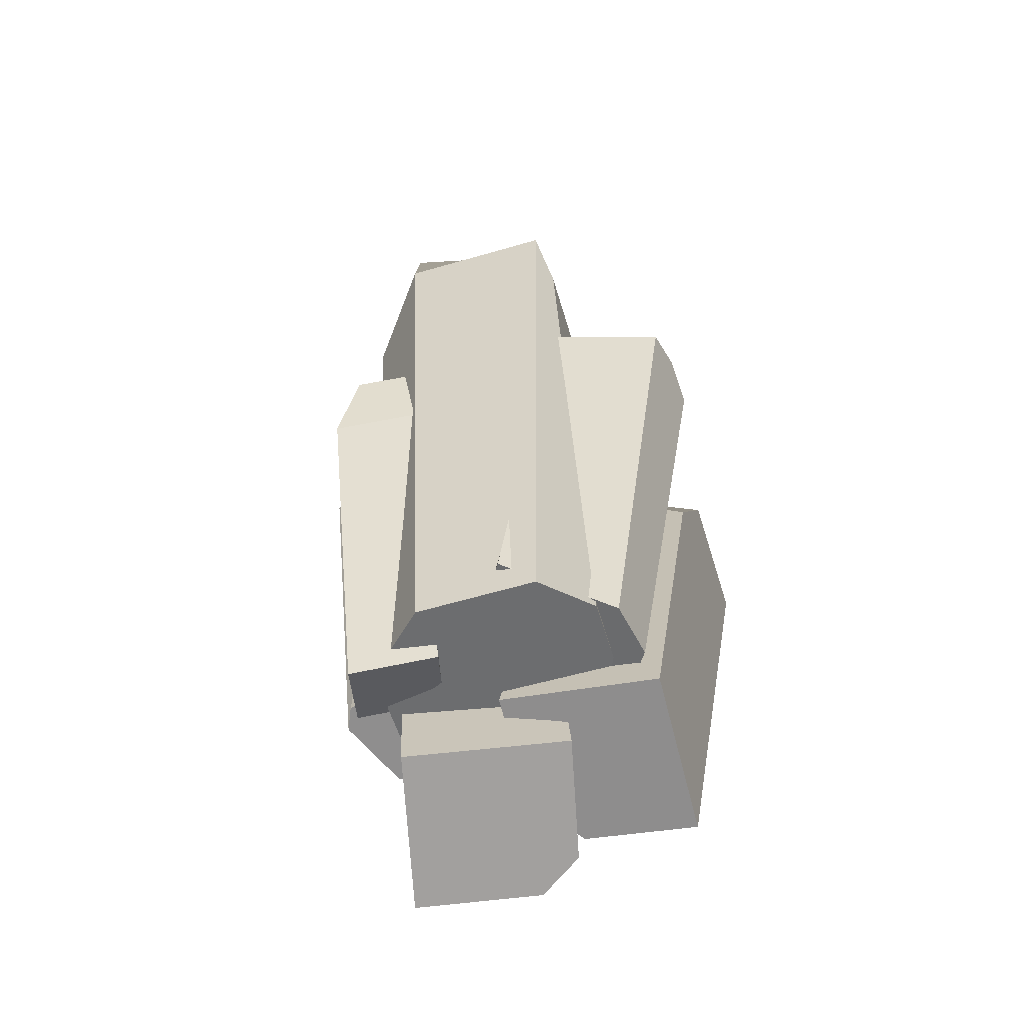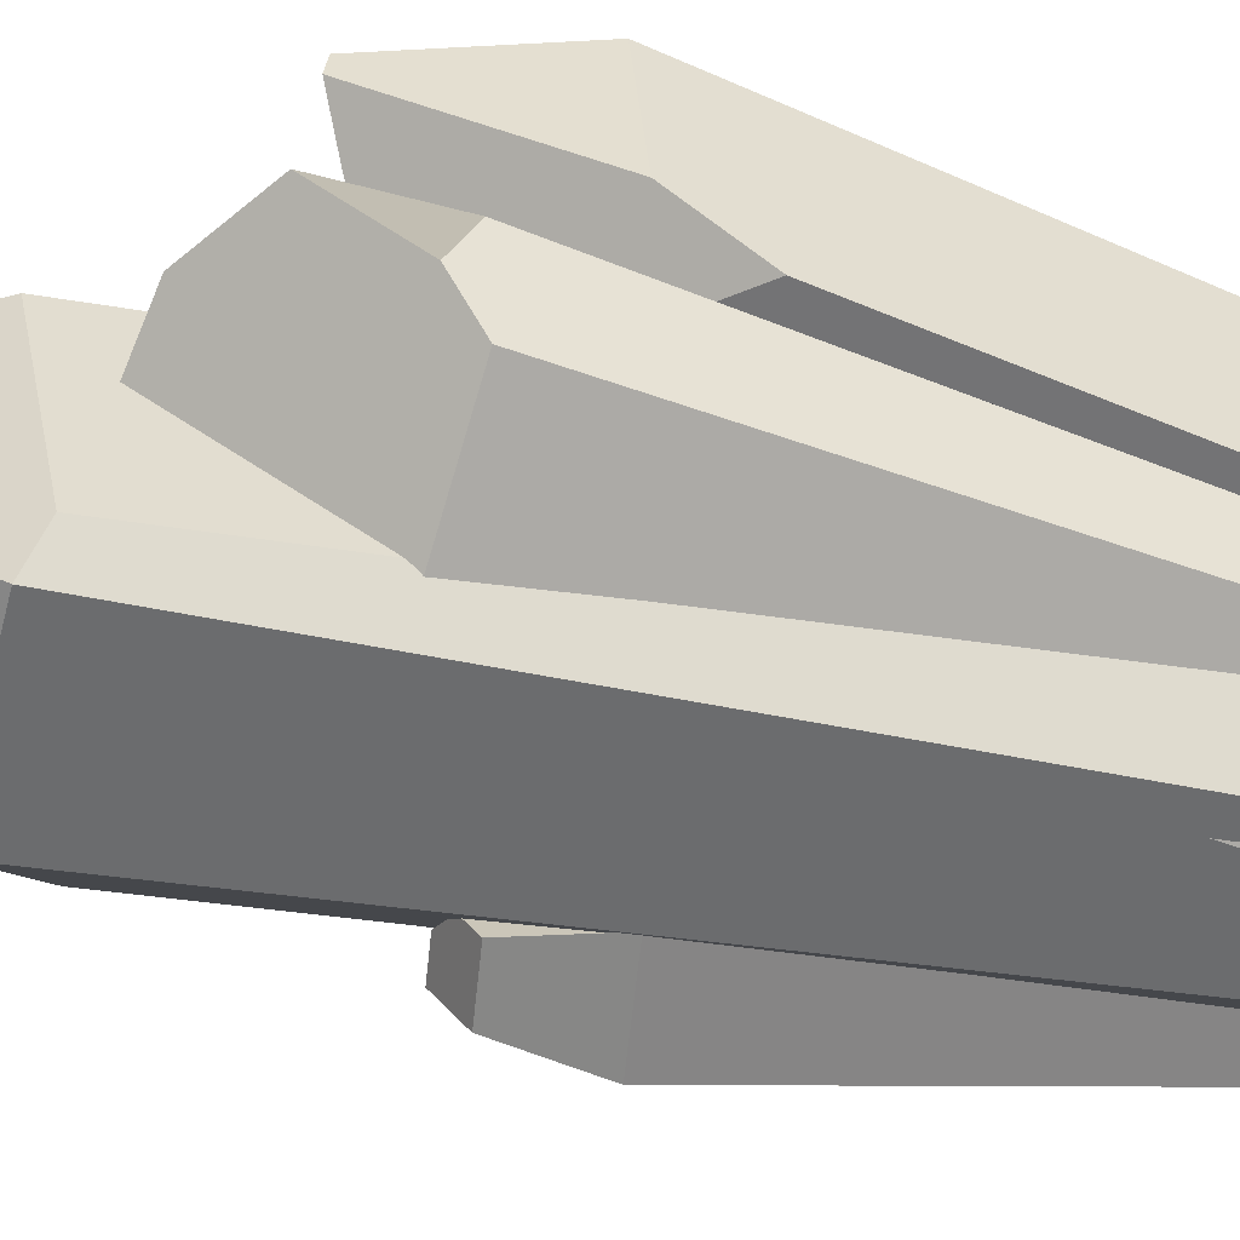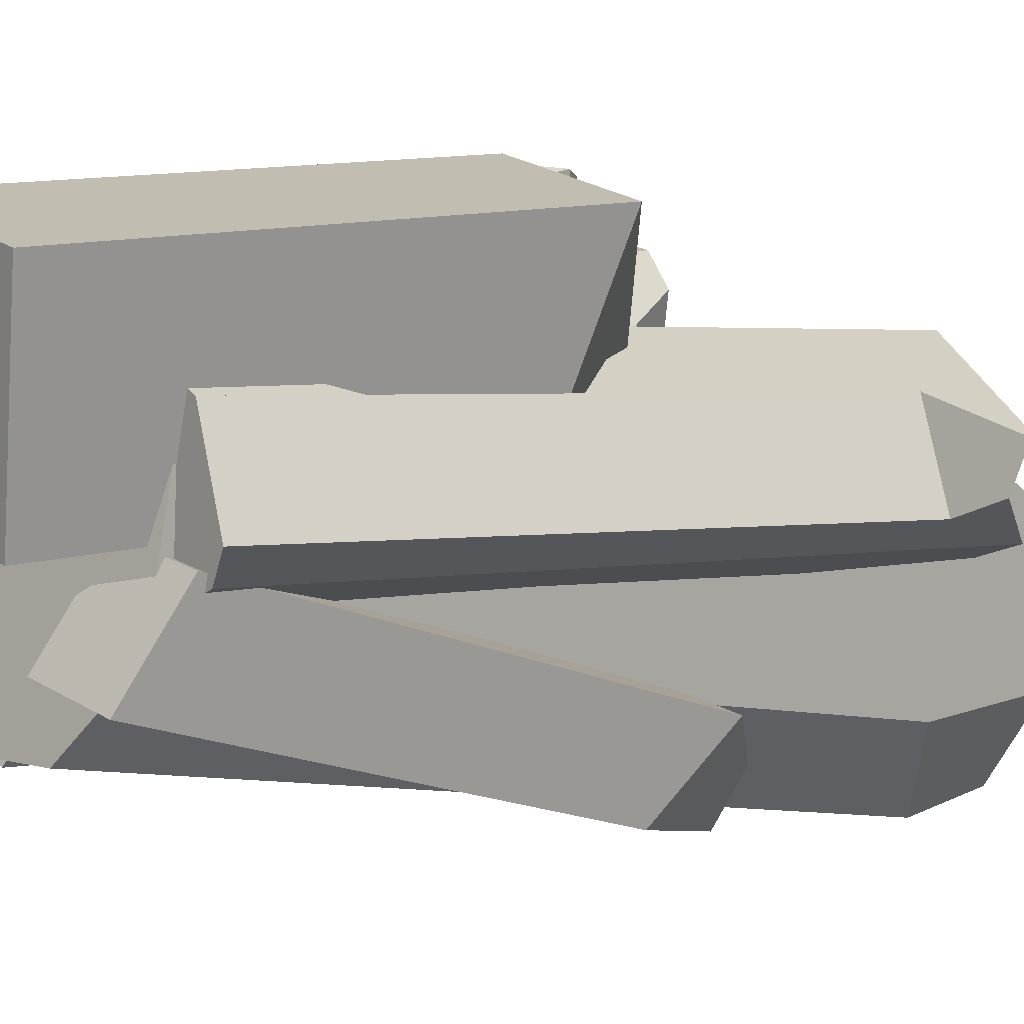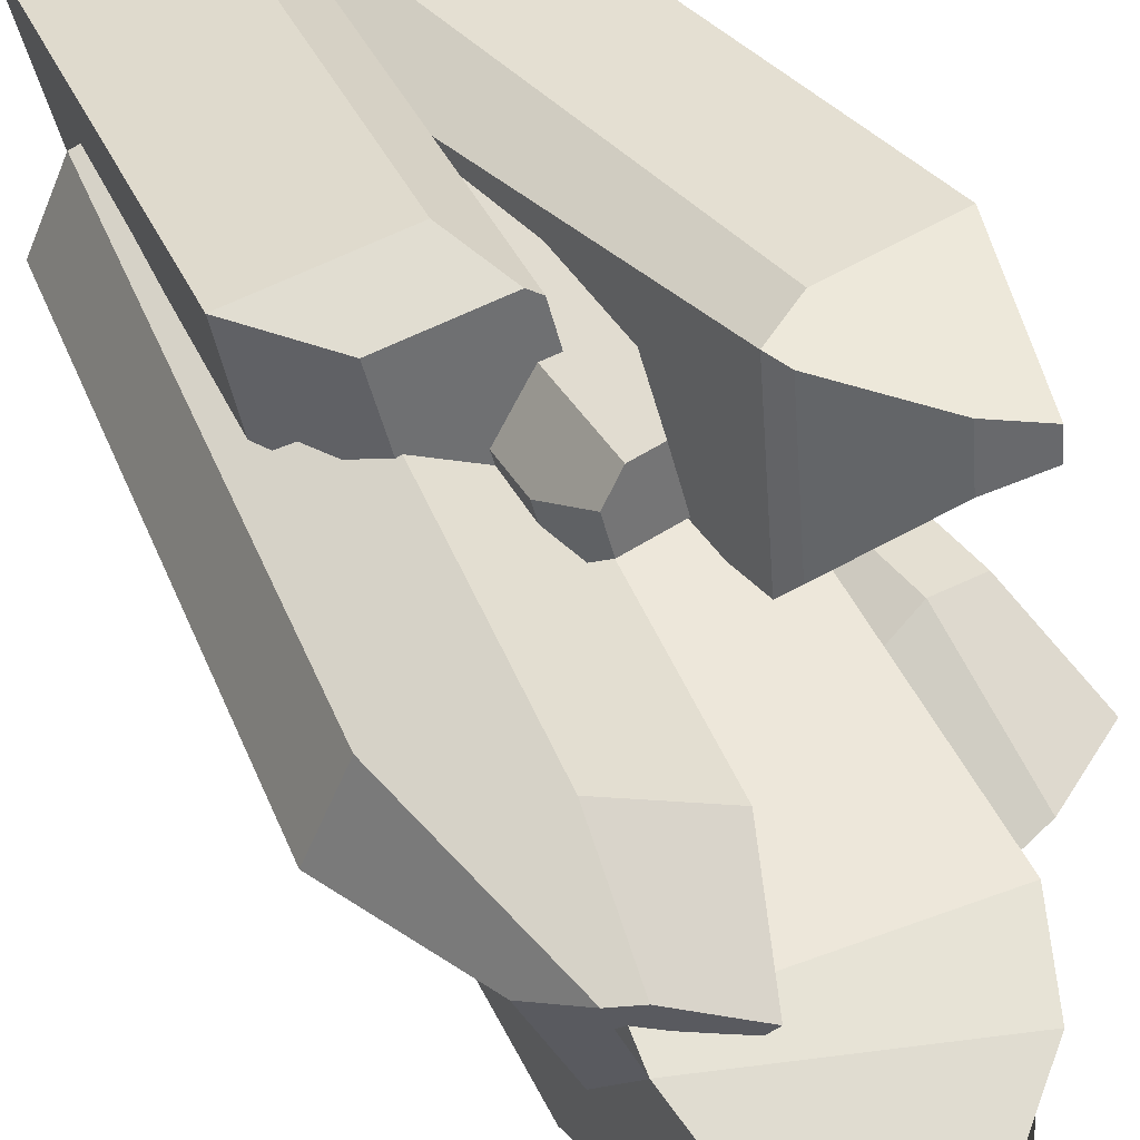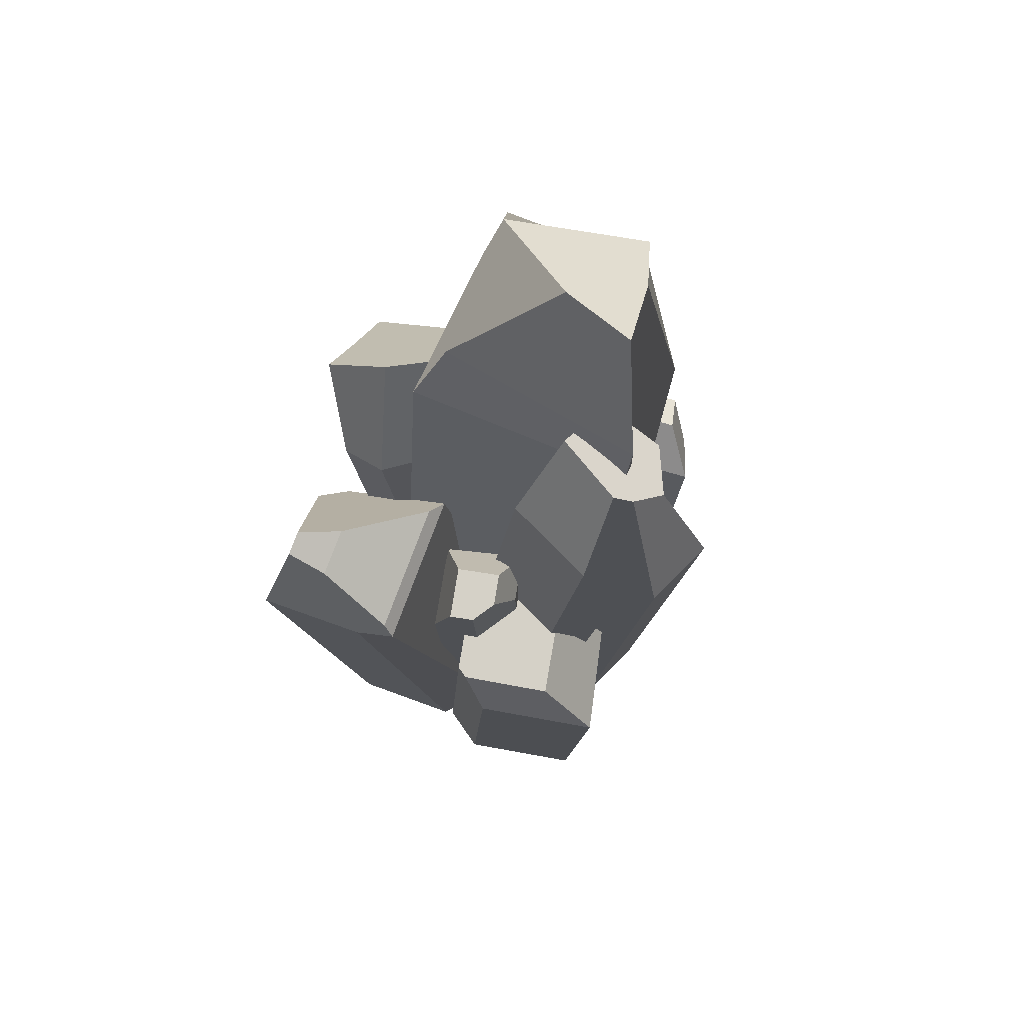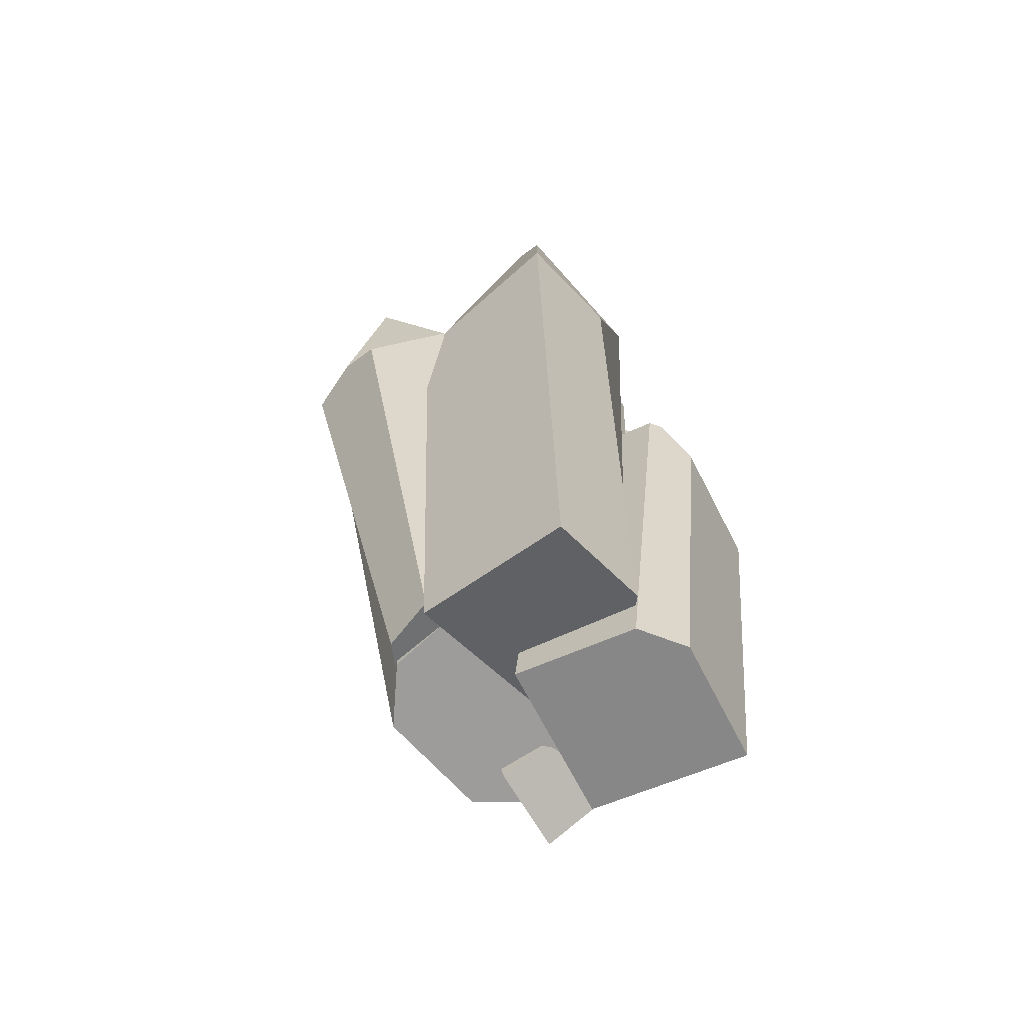
<metadata>
{"format":"obj","ext":"obj","renderer":"f3d","projection":"perspective","resolution":1024,"background":"white","views":[{"elev":-64.7,"azim":-163.9,"up":"+Y"},{"elev":-55.4,"azim":-105.0,"up":"+Z"},{"elev":4.8,"azim":45.4,"up":"+Z"},{"elev":41.5,"azim":153.8,"up":"+Z"},{"elev":73.0,"azim":22.2,"up":"+Y"},{"elev":-62.4,"azim":-49.8,"up":"+Y"}]}
</metadata>
<code>
o Cube_Cube.188
v -0.5629 0.03505 0.4105
v 0.5629 0.03505 0.4105
v -0.5629 3.388 -0.1054
v 0.5629 3.366 -0.1009
v -0.5629 3.388 -0.1054
v 0.403 4.161 -0.4526
v 0.5629 3.486 -0.1751
v -0.4318 3.734 -0.2378
v 0.03918 4.141 -0.5714
v -0.4547 3.662 -1.015
v -0.5219 3.273 -1.231
v -0.5629 -0.1431 -0.4649
v -0.3304 -0.1895 -0.6926
v -0.5219 3.273 -1.231
v -0.5629 3.209 -0.9808
v 0.2547 -0.1895 -0.6926
v 0.5629 -0.128 -0.3907
v 0.5629 2.993 -0.8595
v 0.2547 3.273 -1.231
v 0.3503 3.873 -0.8615
v 0.2547 3.665 -1.171
v -0.746 -0.4076 0.6911
v -0.765 -0.3186 -0.1057
v 0.01929 -0.1507 -0.1057
v -1.095 2.042 0.8817
v -0.349 2.388 0.09536
v -0.3308 2.303 0.8586
v -1.006 1.627 0.02598
v -0.349 2.388 0.09536
v -0.9255 2.769 0.7504
v -1.095 2.042 0.8817
v -1.082 1.981 0.2081
v -0.9283 2.782 0.6308
v -0.3816 2.386 0.8364
v -0.7367 2.657 0.7541
v -0.7424 2.684 0.517
v -0.3971 2.458 0.1848
v 0.03282 -0.214 0.4605
v -0.1887 -0.2883 0.6911
v -0.5378 2.161 0.8817
v -0.3308 2.303 0.8586
v 0.2544 0.1418 -0.08838
v -0.1627 -0.03156 -0.754
v -0.5291 2.377 -0.9116
v -0.7175 -0.1181 -0.147
v -0.6592 -0.1289 -0.4176
v -1.098 2.357 -0.7549
v -0.2605 0.04081 0.2605
v -0.492 -0.02433 0.2129
v -0.4271 3.146 -0.4613
v -0.1901 2.659 -0.2525
v -1.162 2.399 -0.3111
v -1.146 2.494 -0.5267
v -1.136 2.853 -0.2537
v -0.9364 2.493 0.04879
v -0.8081 3.08 -0.2755
v -0.7049 2.558 0.09641
v -0.2936 -0.4248 0.04375
v -0.1287 1.852 0.1777
v 0.6546 -0.5872 0.6446
v 0.4851 -0.4965 -0.1341
v 0.05285 -0.5317 0.782
v -0.1627 -0.4948 0.6454
v 0.002288 1.782 0.7794
v 0.7917 1.443 0.7558
v 0.1899 1.498 0.8933
v 0.05739 1.772 0.8143
v 0.3556 1.807 0.0671
v 0.5877 1.228 -0.0508
v 0.7917 1.443 0.7558
v 0.4964 1.732 0.714
v -0.2102 0.09778 0.2693
v 0.08424 0.02605 -0.4733
v 0.3357 3.332 -0.4148
v 0.6461 -0.02176 0.2716
v 0.2305 0.04362 0.4493
v 0.7452 -0.05519 -0.2033
v 0.7914 -0.05715 -0.09474
v 0.6551 3.339 -0.3182
v 0.8889 2.534 0.2
v 0.6453 3.389 0.01457
v 0.7589 3.132 -0.1558
v 1.034 2.498 -0.1663
v 0.09508 3.101 0.1793
v 0.2365 3.535 -0.09995
v 0.5535 3.464 0.05542
v 0.5358 3.046 0.3593
v -0.1803 -0.2315 0.5345
v -0.2756 -0.1934 0.1178
v 0.1403 -0.1756 0.02429
v 0.1943 -0.1972 0.2603
v 0.05529 -0.2214 0.4816
v 0.0272 2.28 0.6088
v -0.09202 2.275 0.6356
v -0.2006 1.9 0.6262
v -0.2959 1.938 0.2094
v 0.1179 2.06 0.126
v 0.1719 2.038 0.362
v 0.1018 2.293 0.4902
v -0.1501 2.298 0.3816
v -0.2959 1.938 0.2094
v 0.1179 2.06 0.126
v 0.06585 2.308 0.3331
v 0.2152 -0.2283 -0.4556
v 0.6347 -0.2931 -0.5183
v 0.7213 -0.08097 -0.1584
v 0.4837 -0.04425 -0.1228
v 0.2642 -0.1081 -0.2517
v 0.3371 2.081 -0.9393
v 0.3123 2.02 -1.042
v 0.2677 1.643 -0.9508
v 0.6873 1.578 -1.014
v 0.7796 1.88 -0.7077
v 0.5419 1.916 -0.6722
v 0.4548 2.115 -0.8702
v 0.568 1.981 -1.081
v 0.6873 1.578 -1.014
v 0.7796 1.88 -0.7077
v 0.613 2.091 -0.8938
f 2 4 5 3 1
f 5 8 9 10 11 14 15 3
f 19 11 10 21
f 7 8 5 4
f 6 9 8 7
f 1 3 15 12
f 20 21 10 9 6
f 13 14 11 19 16
f 14 13 12 15
f 17 18 20 6 7 4 2
f 20 18 19 21
f 16 19 18 17
f 12 13 16 17 2 1
f 32 33 36 37 29 28
f 27 34 35 30 31 25 40 41
f 39 40 25 22
f 36 33 30 35
f 24 26 27 41 38
f 27 26 29 37 34
f 23 28 29 26 24
f 30 33 32 31
f 22 25 31 32 28 23
f 34 37 36 35
f 38 41 40 39
f 23 24 38 39 22
f 46 47 44 43
f 42 51 57 48
f 45 46 43 42 48 49
f 47 46 45 52 53
f 49 55 52 45
f 43 44 50 51 42
f 48 57 55 49
f 56 54 55 57
f 54 53 52 55
f 50 56 57 51
f 44 47 53 54 56 50
f 62 66 67 64 63
f 61 69 70 65 60
f 60 65 66 62
f 70 71 67 66 65
f 63 64 59 58
f 58 61 60 62 63
f 58 59 68 69 61
f 70 69 68 71
f 68 59 64 67 71
f 78 83 80 75
f 74 85 86 81 82 79
f 82 83 78 77 79
f 72 84 85 74 73
f 75 80 81 86 87 76
f 73 74 79 77
f 72 73 77 78 75 76
f 82 81 80 83
f 86 85 84 87
f 76 87 84 72
f 103 100 94 93 99
f 88 95 96 89
f 93 92 91 98 99
f 102 103 99 98 97
f 89 90 91 92 88
f 89 96 101 102 97 90
f 92 93 94 95 88
f 90 97 98 91
f 102 101 100 103
f 94 100 101 96 95
f 119 116 110 109 115
f 104 111 112 105
f 109 108 107 114 115
f 118 119 115 114 113
f 105 106 107 108 104
f 105 112 117 118 113 106
f 108 109 110 111 104
f 106 113 114 107
f 118 117 116 119
f 110 116 117 112 111

</code>
